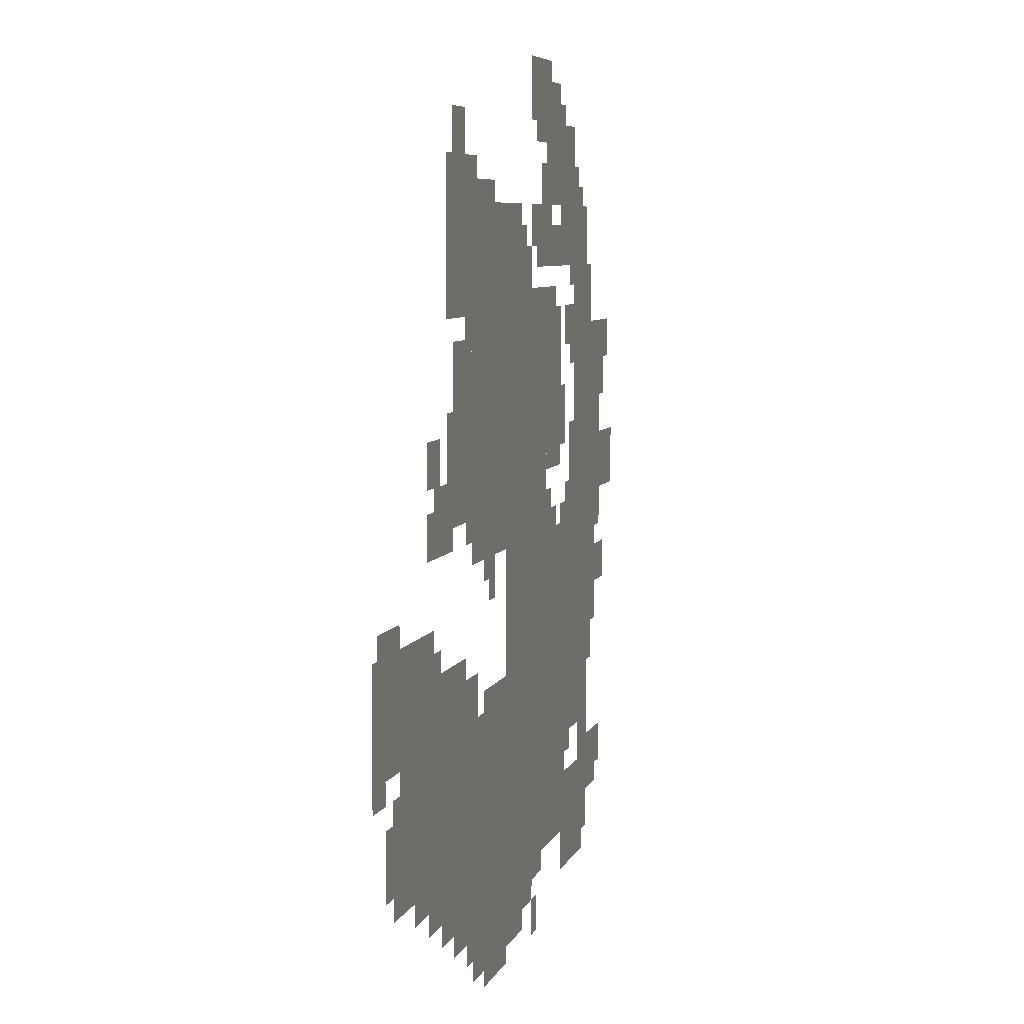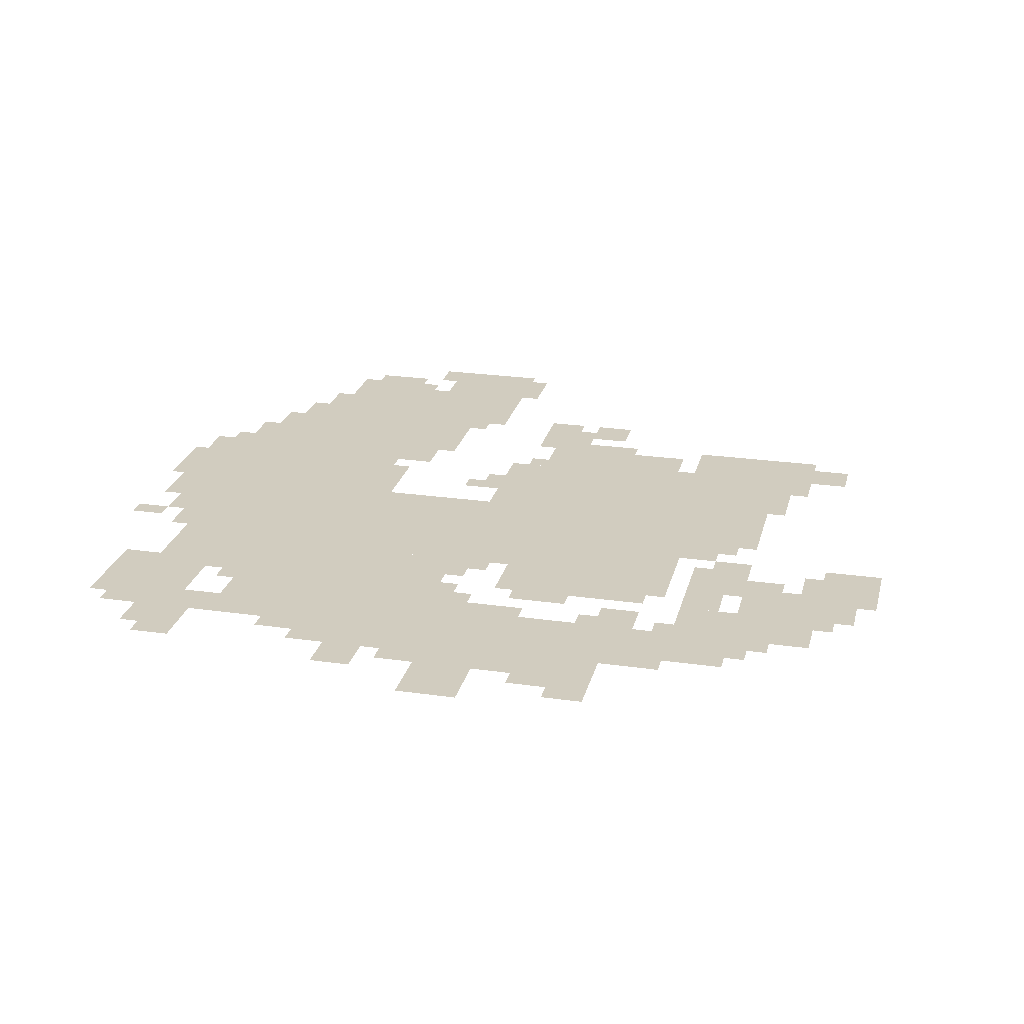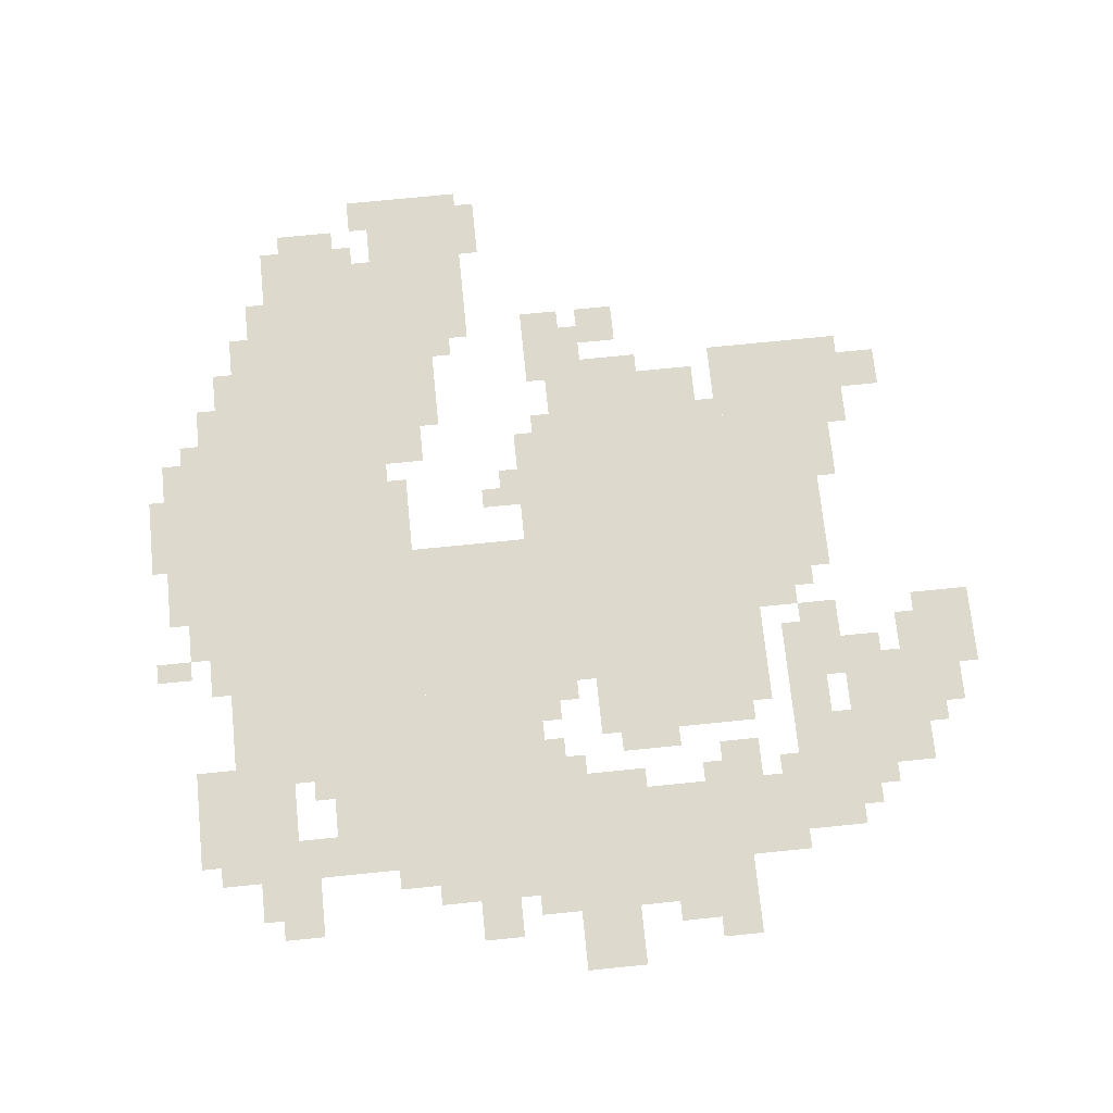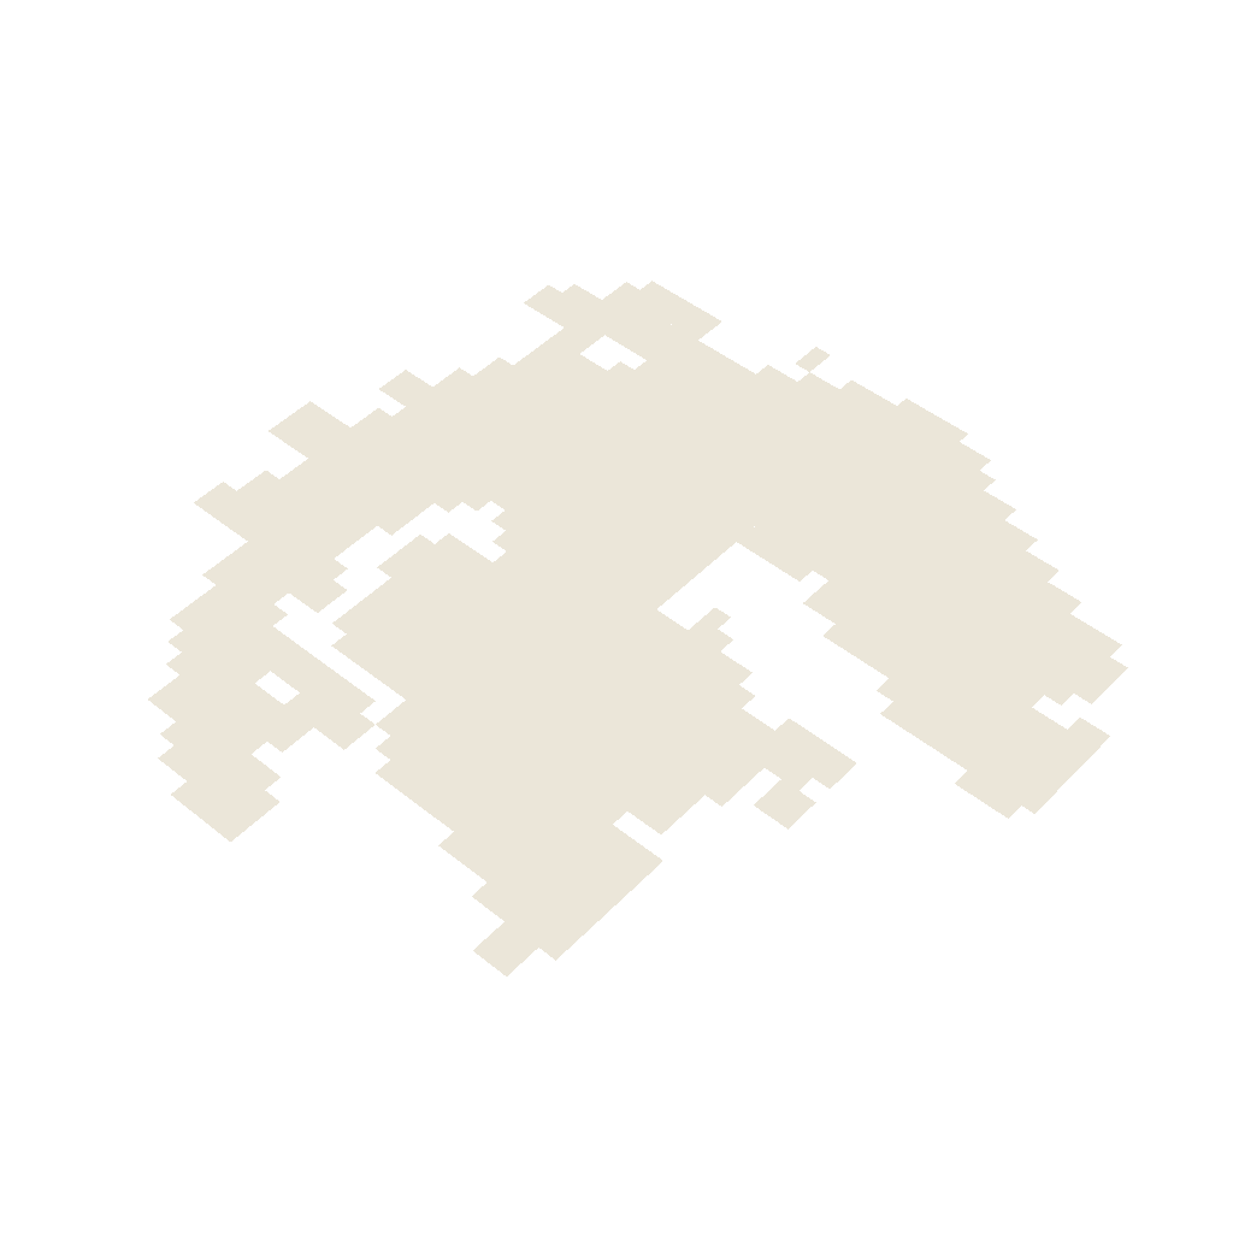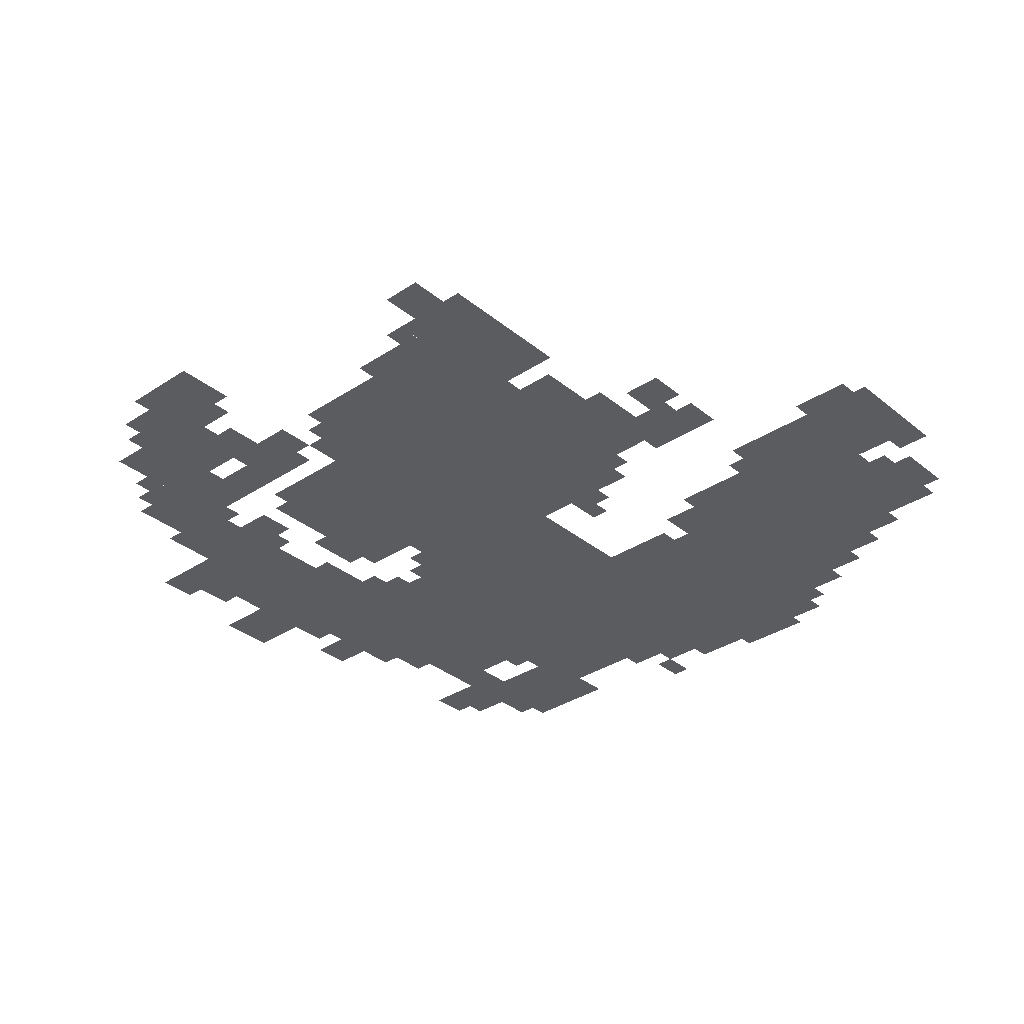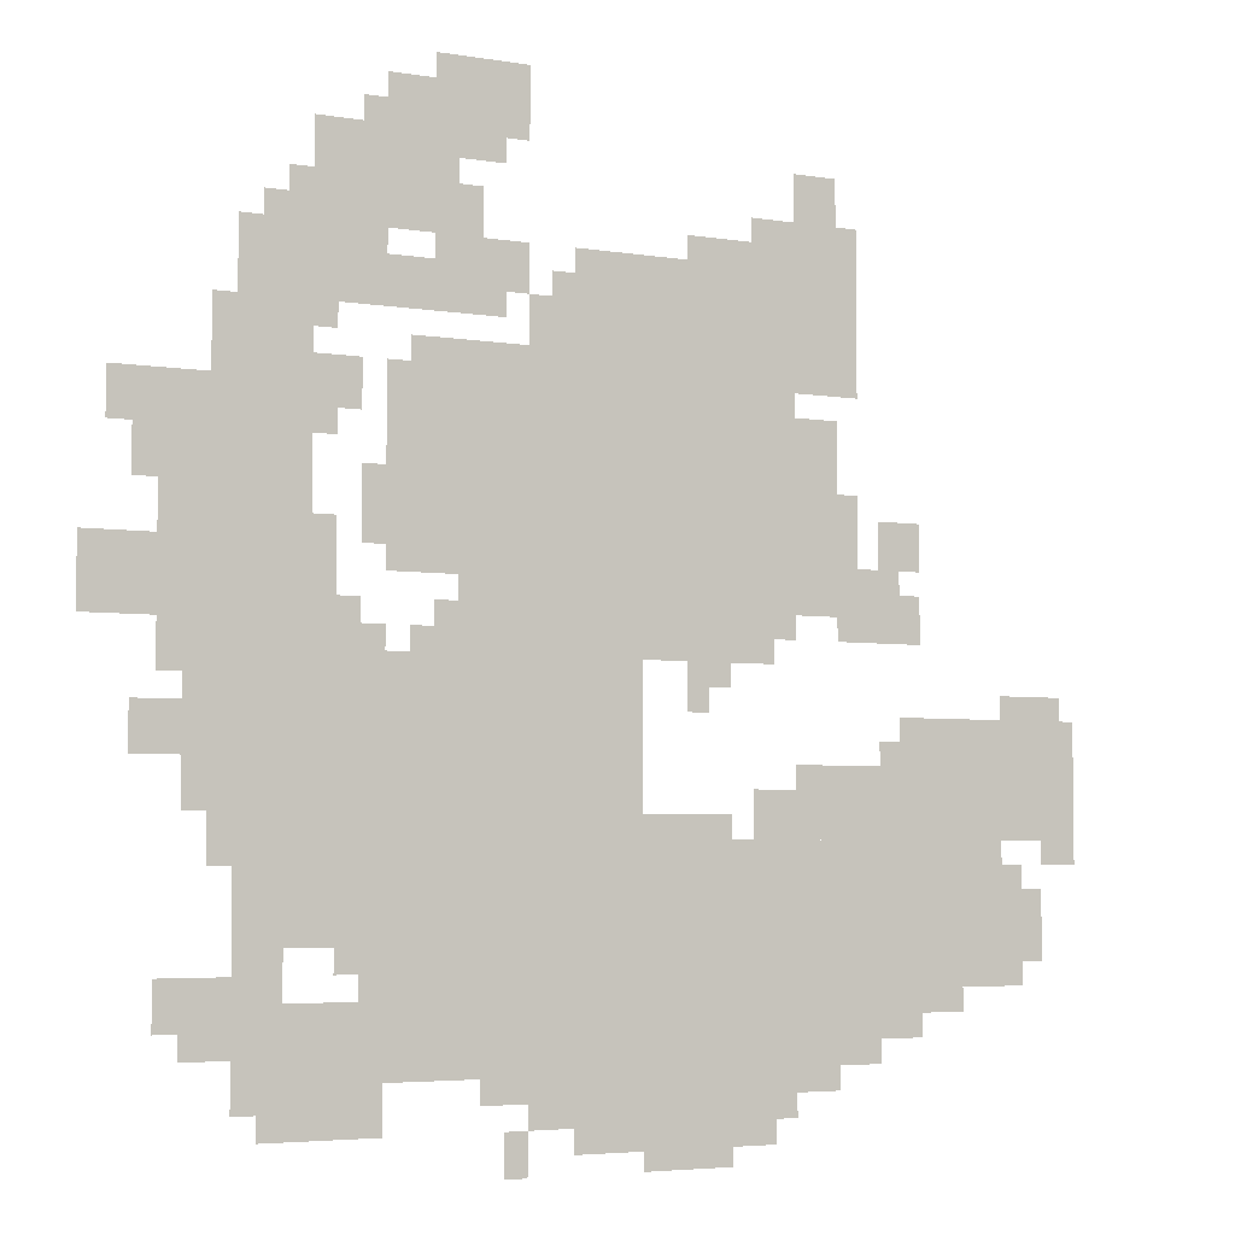
<metadata>
{"format":"obj","ext":"obj","renderer":"f3d","projection":"perspective","resolution":1024,"background":"white","views":[{"elev":6.3,"azim":-75.6,"up":"+Y"},{"elev":24.1,"azim":103.4,"up":"+Z"},{"elev":72.0,"azim":84.2,"up":"+Z"},{"elev":48.3,"azim":-138.3,"up":"+Z"},{"elev":-33.7,"azim":-138.0,"up":"+Z"},{"elev":-4.5,"azim":151.5,"up":"+Y"}]}
</metadata>
<code>
g Vtuber_shion-mesh
v -480 121 0
v -480 569 0
v -736 569 0
v -736 121 0
v -480 569 0
v -480 1017 0
v -736 1017 0
v -736 569 0
v -192 281 0
v -192 633 0
v -480 633 0
v -480 281 0
v -736 217 0
v -736 409 0
v -1024 409 0
v -1024 217 0
v -736 633 0
v -736 889 0
v -928 889 0
v -928 633 0
v -736 889 0
v -736 1145 0
v -928 1145 0
v -928 889 0
v -1024 217 0
v -1024 409 0
v -1280 409 0
v -1280 217 0
v -1120 409 0
v -1120 569 0
v -1399 569 0
v -1399 409 0
v -736 0 0
v -736 217 0
v -864 217 0
v -864 0 0
v -928 985 0
v -928 1209 0
v -1056 1209 0
v -1056 985 0
v -192 889 0
v -192 1145 0
v -288 1145 0
v -288 889 0
v -192 633 0
v -192 889 0
v -288 889 0
v -288 633 0
v -288 1049 0
v -288 1273 0
v -384 1273 0
v -384 1049 0
v -384 1145 0
v -384 1337 0
v -480 1337 0
v -480 1145 0
v -96 761 0
v -96 953 0
v -192 953 0
v -192 761 0
v -960 409 0
v -960 505 0
v -1120 505 0
v -1120 409 0
v -192 121 0
v -192 217 0
v -352 217 0
v -352 121 0
v -96 601 0
v -96 761 0
v -192 761 0
v -192 601 0
v -352 121 0
v -352 217 0
v -480 217 0
v -480 121 0
v -640 1017 0
v -640 1145 0
v -736 1145 0
v -736 1017 0
v -384 729 0
v -384 857 0
v -480 857 0
v -480 729 0
v -384 857 0
v -384 985 0
v -480 985 0
v -480 857 0
v -928 697 0
v -928 825 0
v -1024 825 0
v -1024 697 0
v -928 825 0
v -928 953 0
v -1024 953 0
v -1024 825 0
v -1024 665 0
v -1024 761 0
v -1120 761 0
v -1120 665 0
v -480 1273 0
v -480 1369 0
v -576 1369 0
v -576 1273 0
v 0 665 0
v 0 761 0
v -96 761 0
v -96 665 0
v -352 217 0
v -352 281 0
v -480 281 0
v -480 217 0
v -576 57 0
v -576 121 0
v -672 121 0
v -672 57 0
v -96 185 0
v -96 249 0
v -192 249 0
v -192 185 0
v -1280 249 0
v -1280 345 0
v -1344 345 0
v -1344 249 0
v -864 121 0
v -864 217 0
v -928 217 0
v -928 121 0
v -384 1049 0
v -384 1113 0
v -480 1113 0
v -480 1049 0
v -864 25 0
v -864 121 0
v -928 121 0
v -928 25 0
v -224 57 0
v -224 121 0
v -320 121 0
v -320 57 0
v -128 505 0
v -128 601 0
v -192 601 0
v -192 505 0
v -928 185 0
v -928 217 0
v -1088 217 0
v -1088 185 0
v -960 1209 0
v -960 1273 0
v -1024 1273 0
v -1024 1209 0
v -288 921 0
v -288 985 0
v -352 985 0
v -352 921 0
v -576 1017 0
v -576 1081 0
v -640 1081 0
v -640 1017 0
v -896 409 0
v -896 473 0
v -960 473 0
v -960 409 0
v -1088 761 0
v -1088 825 0
v -1152 825 0
v -1152 761 0
v -192 217 0
v -192 281 0
v -256 281 0
v -256 217 0
v -32 889 0
v -32 953 0
v -96 953 0
v -96 889 0
v -64 505 0
v -64 569 0
v -128 569 0
v -128 505 0
v -928 153 0
v -928 185 0
v -1056 185 0
v -1056 153 0
v -480 1049 0
v -480 1113 0
v -544 1113 0
v -544 1049 0
v -1088 185 0
v -1088 217 0
v -1216 217 0
v -1216 185 0
v -128 441 0
v -128 505 0
v -192 505 0
v -192 441 0
v -672 57 0
v -672 121 0
v -736 121 0
v -736 57 0
v -320 57 0
v -320 121 0
v -384 121 0
v -384 57 0
v -928 121 0
v -928 153 0
v -1024 153 0
v -1024 121 0
v -288 697 0
v -288 793 0
v -320 793 0
v -320 697 0
v -1056 153 0
v -1056 185 0
v -1152 185 0
v -1152 153 0
v -64 825 0
v -64 889 0
v -96 889 0
v -96 825 0
v -1120 665 0
v -1120 729 0
v -1152 729 0
v -1152 665 0
v -480 1241 0
v -480 1273 0
v -544 1273 0
v -544 1241 0
v -416 985 0
v -416 1017 0
v -480 1017 0
v -480 985 0
v -480 1145 0
v -480 1209 0
v -512 1209 0
v -512 1145 0
v -256 1145 0
v -256 1209 0
v -288 1209 0
v -288 1145 0
v -928 89 0
v -928 121 0
v -992 121 0
v -992 89 0
v -640 25 0
v -640 57 0
v -704 57 0
v -704 25 0
v -1344 377 0
v -1344 409 0
v -1399 409 0
v -1399 377 0
v -160 377 0
v -160 441 0
v -192 441 0
v -192 377 0
v -512 89 0
v -512 121 0
v -576 121 0
v -576 89 0
v -128 153 0
v -128 185 0
v -192 185 0
v -192 153 0
v -448 633 0
v -448 697 0
v -480 697 0
v -480 633 0
v -320 633 0
v -320 697 0
v -352 697 0
v -352 633 0
v -800 569 0
v -800 633 0
v -832 633 0
v -832 569 0
v -544 0 0
v -544 57 0
v -576 57 0
v -576 0 0
v -800 409 0
v -800 441 0
v -864 441 0
v -864 409 0
v -512 1113 0
v -512 1145 0
v -576 1145 0
v -576 1113 0
v -288 633 0
v -288 697 0
v -320 697 0
v -320 633 0
v -160 985 0
v -160 1049 0
v -192 1049 0
v -192 985 0
v -800 1145 0
v -800 1177 0
v -864 1177 0
v -864 1145 0
v -1024 121 0
v -1024 153 0
v -1088 153 0
v -1088 121 0
v -448 1113 0
v -448 1145 0
v -512 1145 0
v -512 1113 0
v -864 1145 0
v -864 1177 0
v -928 1177 0
v -928 1145 0
v -736 409 0
v -736 441 0
v -800 441 0
v -800 409 0
v -1280 569 0
v -1280 601 0
v -1344 601 0
v -1344 569 0
v -1024 793 0
v -1024 857 0
v -1056 857 0
v -1056 793 0
v -352 793 0
v -352 857 0
v -384 857 0
v -384 793 0
v -416 633 0
v -416 665 0
v -448 665 0
v -448 633 0
v -928 953 0
v -928 985 0
v -960 985 0
v -960 953 0
v -832 601 0
v -832 633 0
v -864 633 0
v -864 601 0
v -352 633 0
v -352 665 0
v -384 665 0
v -384 633 0
v -288 889 0
v -288 921 0
v -320 921 0
v -320 889 0
v -928 665 0
v -928 697 0
v -960 697 0
v -960 665 0
v -320 249 0
v -320 281 0
v -352 281 0
v -352 249 0
v -1280 217 0
v -1280 249 0
v -1312 249 0
v -1312 217 0
v -192 89 0
v -192 121 0
v -224 121 0
v -224 89 0
v -928 57 0
v -928 89 0
v -960 89 0
v -960 57 0
v -1088 505 0
v -1088 537 0
v -1120 537 0
v -1120 505 0
v -1280 345 0
v -1280 377 0
v -1312 377 0
v -1312 345 0
v -288 1017 0
v -288 1049 0
v -320 1049 0
v -320 1017 0
v -1024 761 0
v -1024 793 0
v -1056 793 0
v -1056 761 0
v -352 761 0
v -352 793 0
v -384 793 0
v -384 761 0
v -160 953 0
v -160 985 0
v -192 985 0
v -192 953 0
v -1344 569 0
v -1344 601 0
v -1376 601 0
v -1376 569 0
v -992 89 0
v -992 121 0
v -1024 121 0
v -1024 89 0
v -704 25 0
v -704 57 0
v -736 57 0
v -736 25 0
v -224 1145 0
v -224 1177 0
v -256 1177 0
v -256 1145 0
v -544 1081 0
v -544 1113 0
v -576 1113 0
v -576 1081 0
v -608 1081 0
v -608 1113 0
v -640 1113 0
v -640 1081 0
v -448 1337 0
v -448 1369 0
v -480 1369 0
v -480 1337 0
v -352 1273 0
v -352 1305 0
v -384 1305 0
v -384 1273 0
v -896 1177 0
v -896 1209 0
v -928 1209 0
v -928 1177 0
g Vtuber_shion-mesh_0
f 3 2 1
f 1 4 3
f 7 6 5
f 5 8 7
f 11 10 9
f 9 12 11
f 15 14 13
f 13 16 15
f 19 18 17
f 17 20 19
f 23 22 21
f 21 24 23
f 27 26 25
f 25 28 27
f 31 30 29
f 29 32 31
f 35 34 33
f 33 36 35
f 39 38 37
f 37 40 39
f 43 42 41
f 41 44 43
f 47 46 45
f 45 48 47
f 51 50 49
f 49 52 51
f 55 54 53
f 53 56 55
f 59 58 57
f 57 60 59
f 63 62 61
f 61 64 63
f 67 66 65
f 65 68 67
f 71 70 69
f 69 72 71
f 75 74 73
f 73 76 75
f 79 78 77
f 77 80 79
f 83 82 81
f 81 84 83
f 87 86 85
f 85 88 87
f 91 90 89
f 89 92 91
f 95 94 93
f 93 96 95
f 99 98 97
f 97 100 99
f 103 102 101
f 101 104 103
f 107 106 105
f 105 108 107
f 111 110 109
f 109 112 111
f 115 114 113
f 113 116 115
f 119 118 117
f 117 120 119
f 123 122 121
f 121 124 123
f 127 126 125
f 125 128 127
f 131 130 129
f 129 132 131
f 135 134 133
f 133 136 135
f 139 138 137
f 137 140 139
f 143 142 141
f 141 144 143
f 147 146 145
f 145 148 147
f 151 150 149
f 149 152 151
f 155 154 153
f 153 156 155
f 159 158 157
f 157 160 159
f 163 162 161
f 161 164 163
f 167 166 165
f 165 168 167
f 171 170 169
f 169 172 171
f 175 174 173
f 173 176 175
f 179 178 177
f 177 180 179
f 183 182 181
f 181 184 183
f 187 186 185
f 185 188 187
f 191 190 189
f 189 192 191
f 195 194 193
f 193 196 195
f 199 198 197
f 197 200 199
f 203 202 201
f 201 204 203
f 207 206 205
f 205 208 207
f 211 210 209
f 209 212 211
f 215 214 213
f 213 216 215
f 219 218 217
f 217 220 219
f 223 222 221
f 221 224 223
f 227 226 225
f 225 228 227
f 231 230 229
f 229 232 231
f 235 234 233
f 233 236 235
f 239 238 237
f 237 240 239
f 243 242 241
f 241 244 243
f 247 246 245
f 245 248 247
f 251 250 249
f 249 252 251
f 255 254 253
f 253 256 255
f 259 258 257
f 257 260 259
f 263 262 261
f 261 264 263
f 267 266 265
f 265 268 267
f 271 270 269
f 269 272 271
f 275 274 273
f 273 276 275
f 279 278 277
f 277 280 279
f 283 282 281
f 281 284 283
f 287 286 285
f 285 288 287
f 291 290 289
f 289 292 291
f 295 294 293
f 293 296 295
f 299 298 297
f 297 300 299
f 303 302 301
f 301 304 303
f 307 306 305
f 305 308 307
f 311 310 309
f 309 312 311
f 315 314 313
f 313 316 315
f 319 318 317
f 317 320 319
f 323 322 321
f 321 324 323
f 327 326 325
f 325 328 327
f 331 330 329
f 329 332 331
f 335 334 333
f 333 336 335
f 339 338 337
f 337 340 339
f 343 342 341
f 341 344 343
f 347 346 345
f 345 348 347
f 351 350 349
f 349 352 351
f 355 354 353
f 353 356 355
f 359 358 357
f 357 360 359
f 363 362 361
f 361 364 363
f 367 366 365
f 365 368 367
f 371 370 369
f 369 372 371
f 375 374 373
f 373 376 375
f 379 378 377
f 377 380 379
f 383 382 381
f 381 384 383
f 387 386 385
f 385 388 387
f 391 390 389
f 389 392 391
f 395 394 393
f 393 396 395
f 399 398 397
f 397 400 399
f 403 402 401
f 401 404 403
f 407 406 405
f 405 408 407
f 411 410 409
f 409 412 411
f 415 414 413
f 413 416 415
f 419 418 417
f 417 420 419
f 423 422 421
f 421 424 423
f 427 426 425
f 425 428 427

</code>
